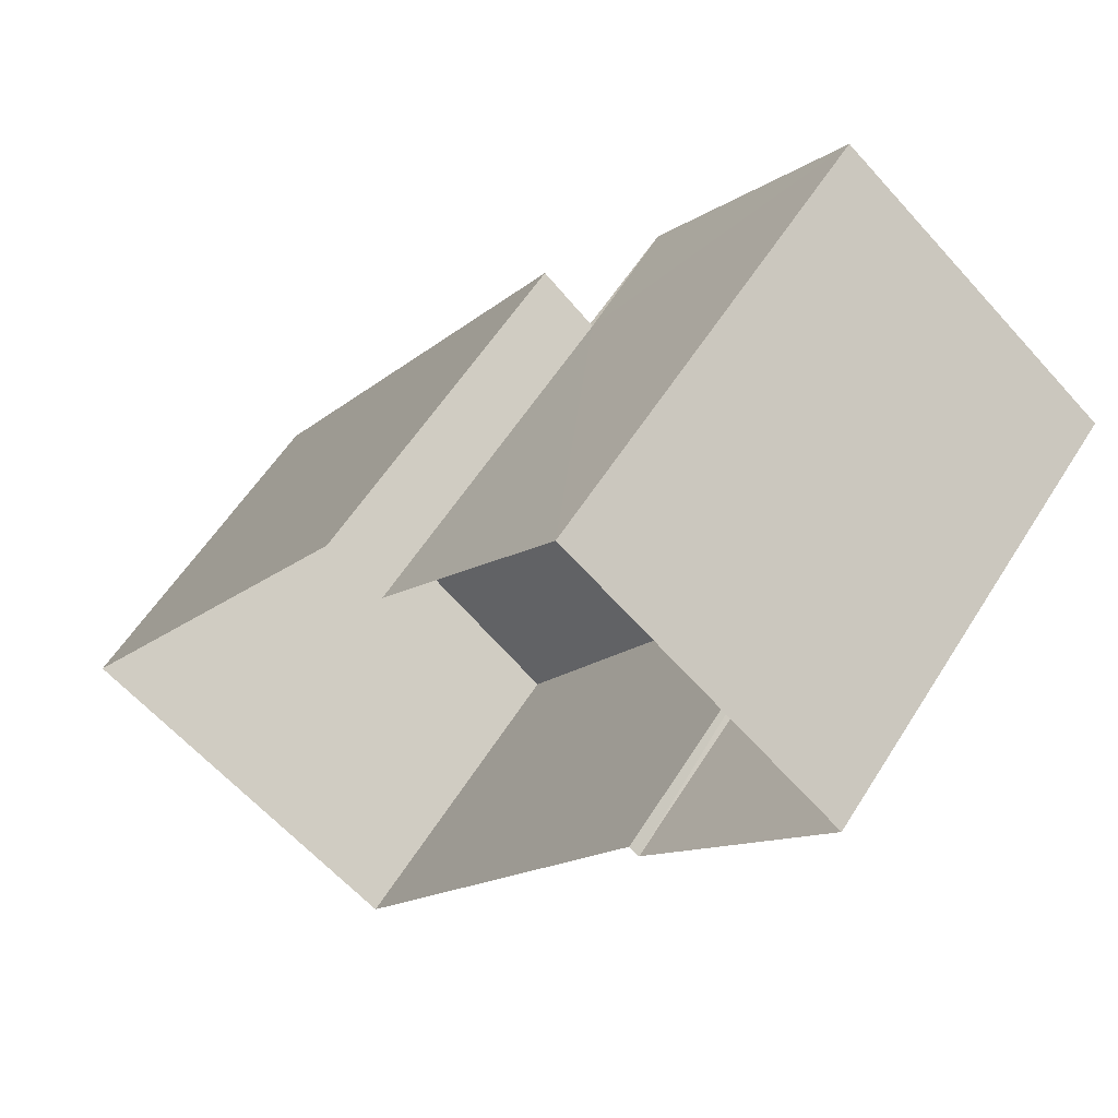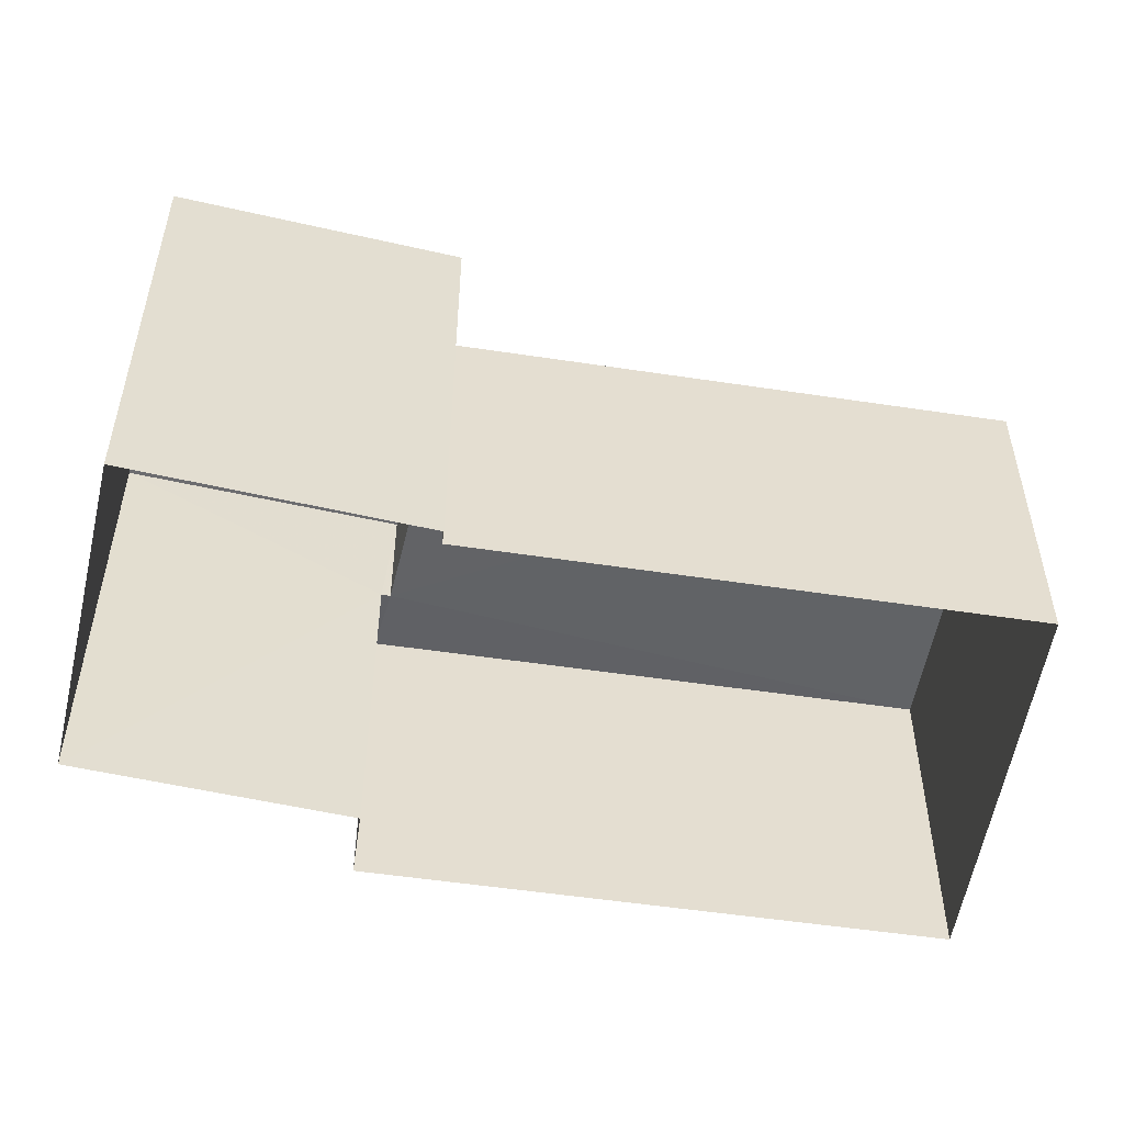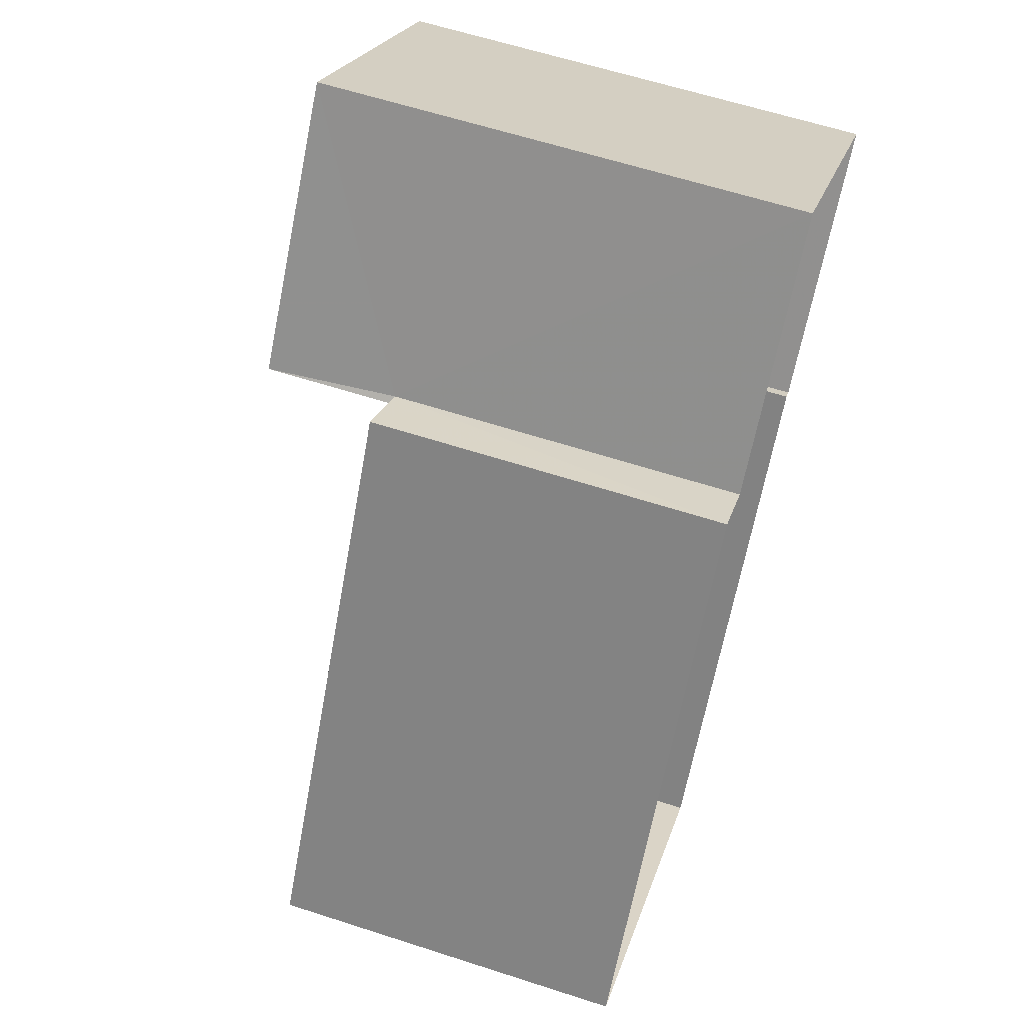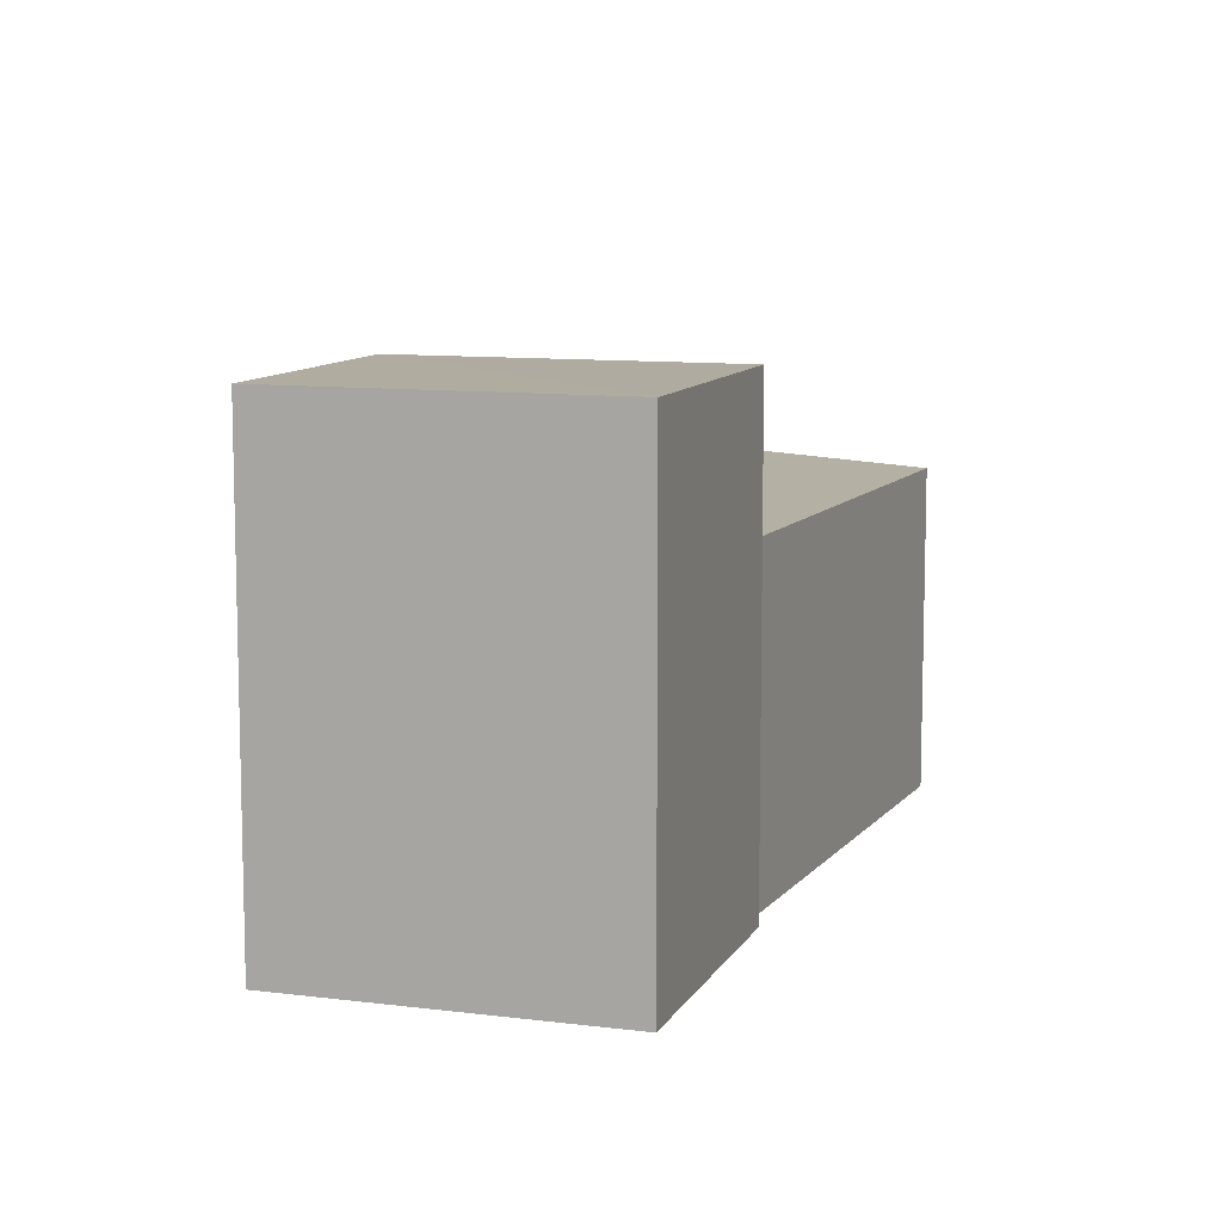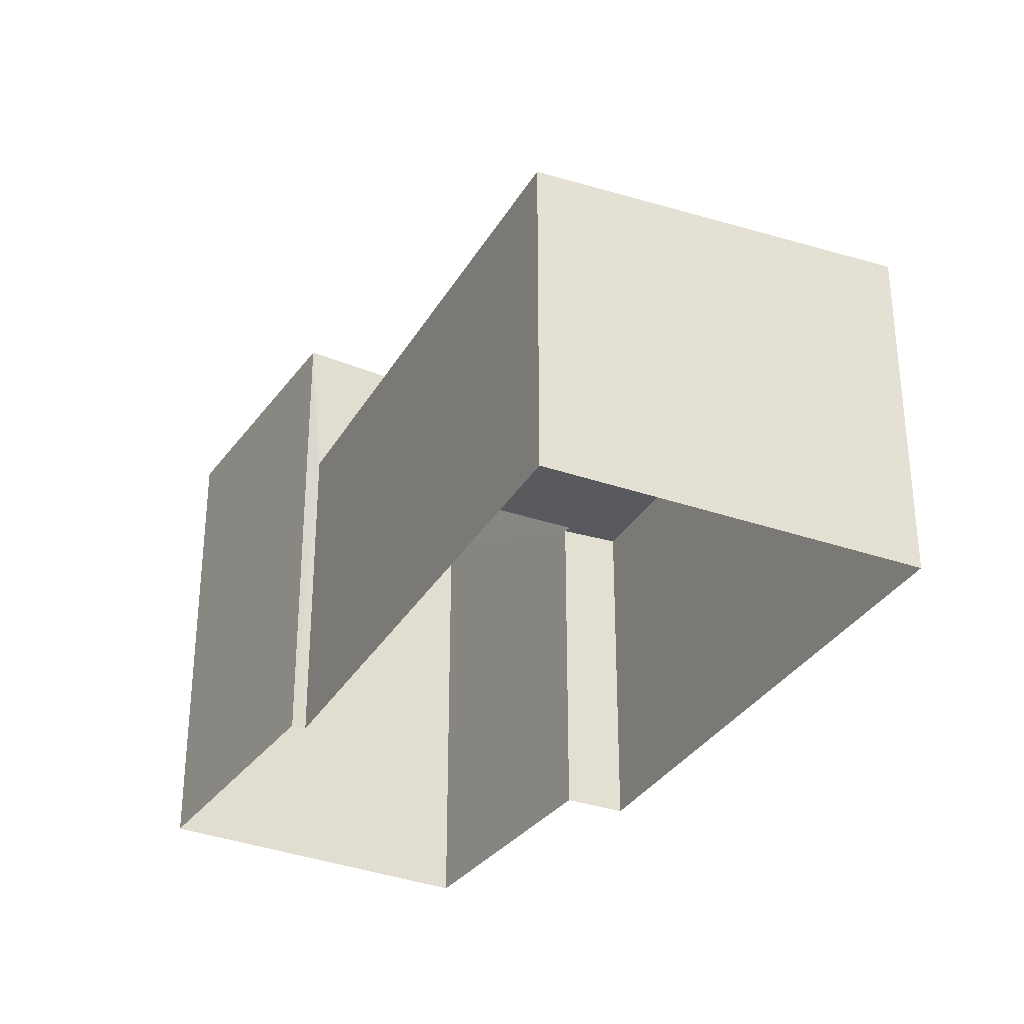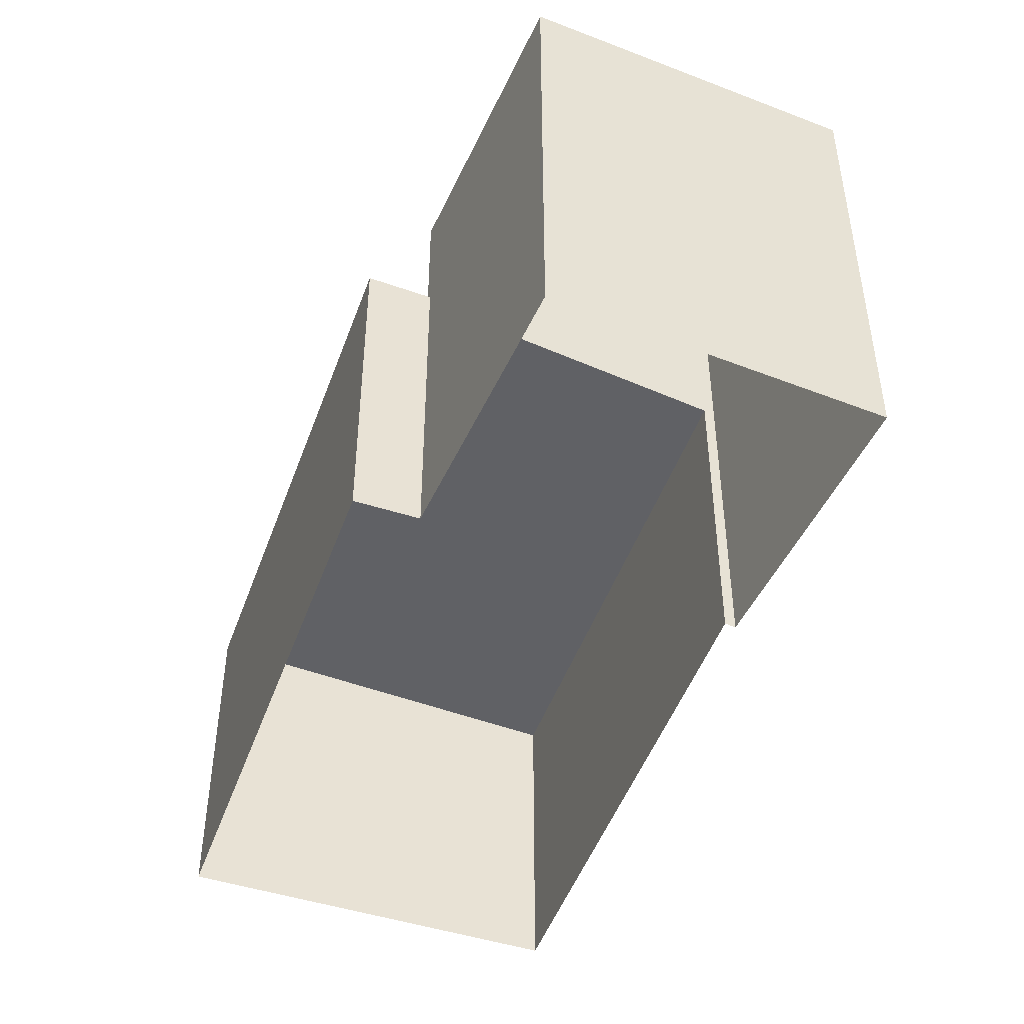
<metadata>
{"format":"obj","ext":"obj","renderer":"f3d","projection":"perspective","resolution":1024,"background":"white","views":[{"elev":56.5,"azim":-148.5,"up":"+Y"},{"elev":-54.0,"azim":-65.2,"up":"+Z"},{"elev":61.0,"azim":108.3,"up":"+Y"},{"elev":9.9,"azim":-123.9,"up":"+Z"},{"elev":-32.4,"azim":8.0,"up":"+Z"},{"elev":-48.2,"azim":-165.6,"up":"+Z"}]}
</metadata>
<code>
v -2.237e+05 -1.285e+05 15.06
v -2.237e+05 -1.285e+05 15.06
v -2.237e+05 -1.285e+05 15.06
v -2.237e+05 -1.285e+05 15.06
v -2.237e+05 -1.285e+05 15.06
v -2.237e+05 -1.285e+05 15.06
v -2.237e+05 -1.285e+05 15.06
v -2.237e+05 -1.285e+05 15.06
v -2.237e+05 -1.285e+05 20.08
v -2.237e+05 -1.285e+05 20.08
v -2.237e+05 -1.285e+05 20.08
v -2.237e+05 -1.285e+05 20.08
v -2.237e+05 -1.285e+05 18.52
v -2.237e+05 -1.285e+05 18.52
v -2.237e+05 -1.285e+05 18.72
v -2.237e+05 -1.285e+05 18.76
v -2.237e+05 -1.285e+05 18.76
v -2.237e+05 -1.285e+05 18.72
f 1 2 3
f 4 1 3
f 5 6 7
f 6 8 7
f 2 6 3
f 3 6 5
f 9 10 11
f 12 9 11
f 13 14 15
f 14 16 15
f 15 17 18
f 15 16 17
f 16 7 8
f 17 16 8
f 4 13 10
f 10 13 11
f 4 3 13
f 11 13 15
f 9 1 4
f 10 9 4
f 18 17 8
f 6 18 8
f 3 5 14
f 13 3 14
f 6 2 18
f 2 12 18
f 18 11 15
f 18 12 11
f 14 5 7
f 16 14 7
f 9 2 1
f 9 12 2

</code>
